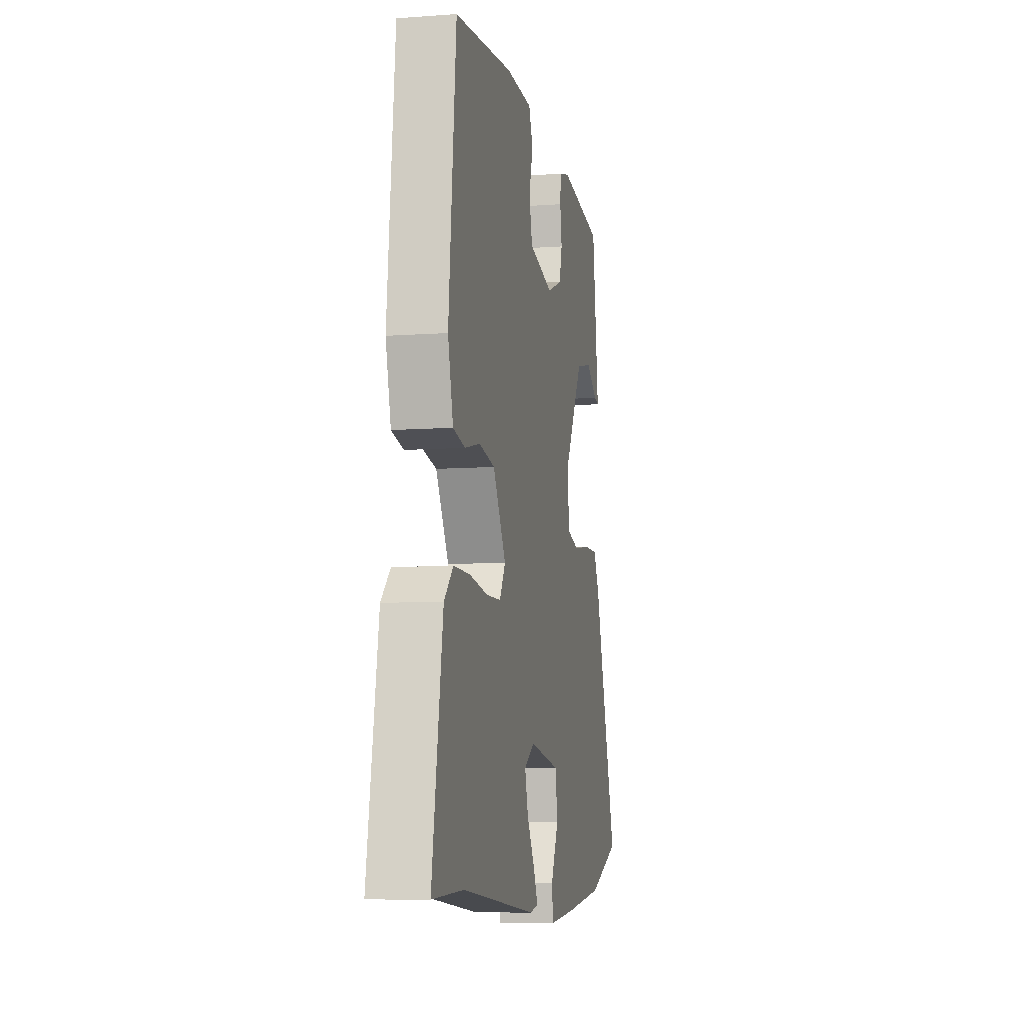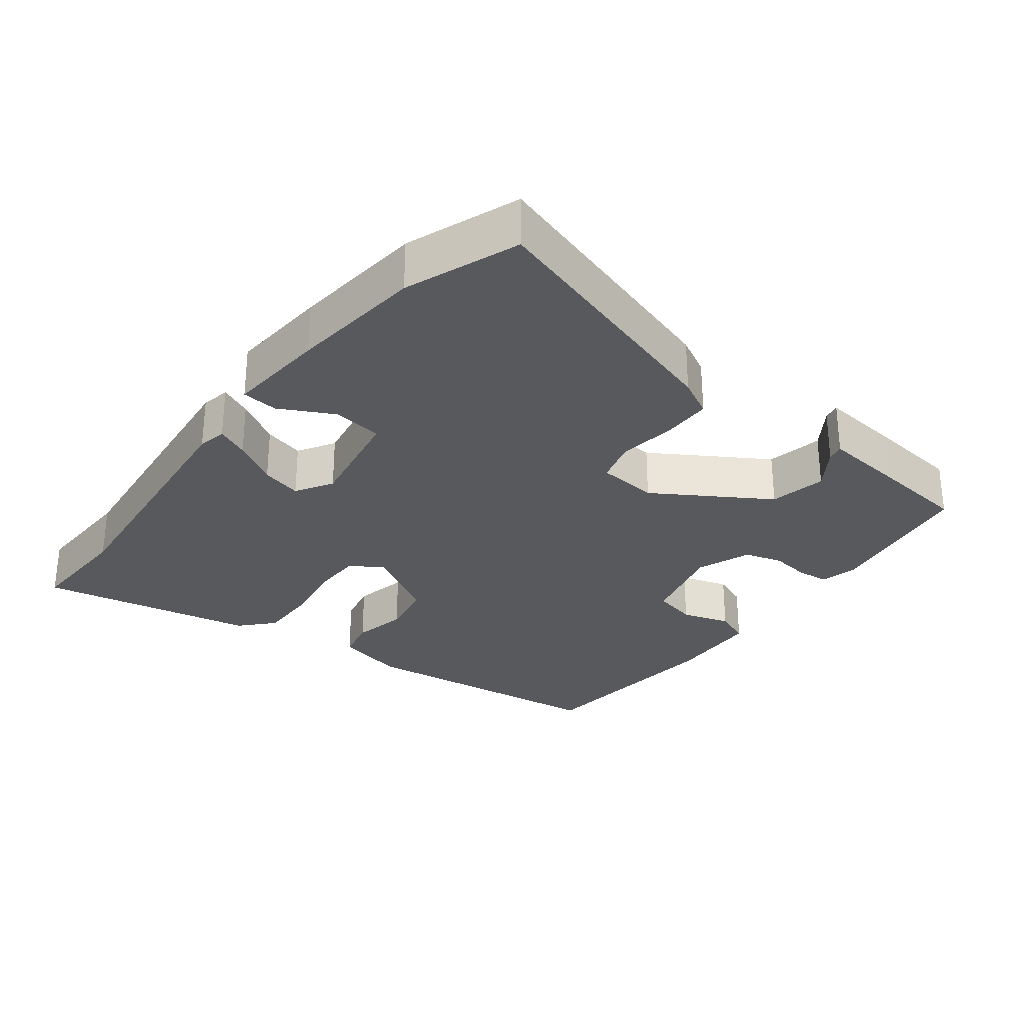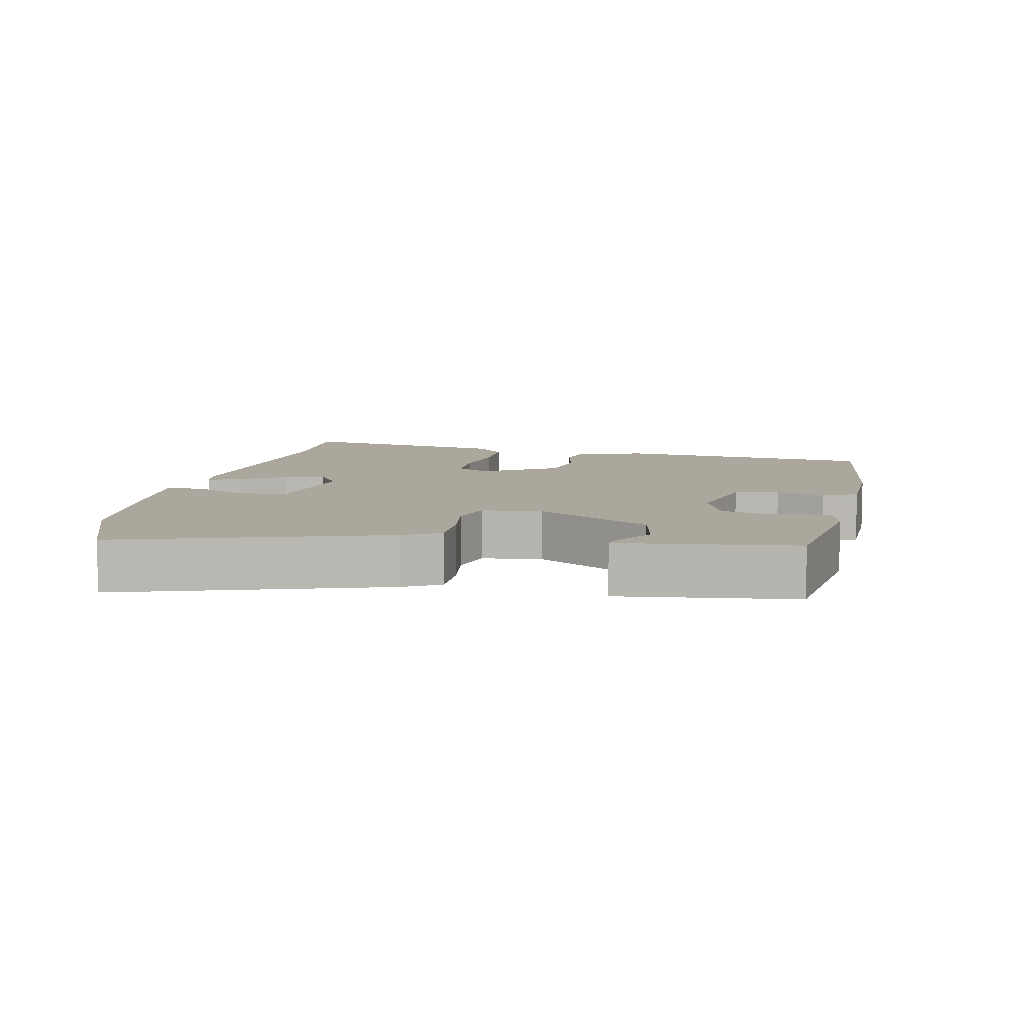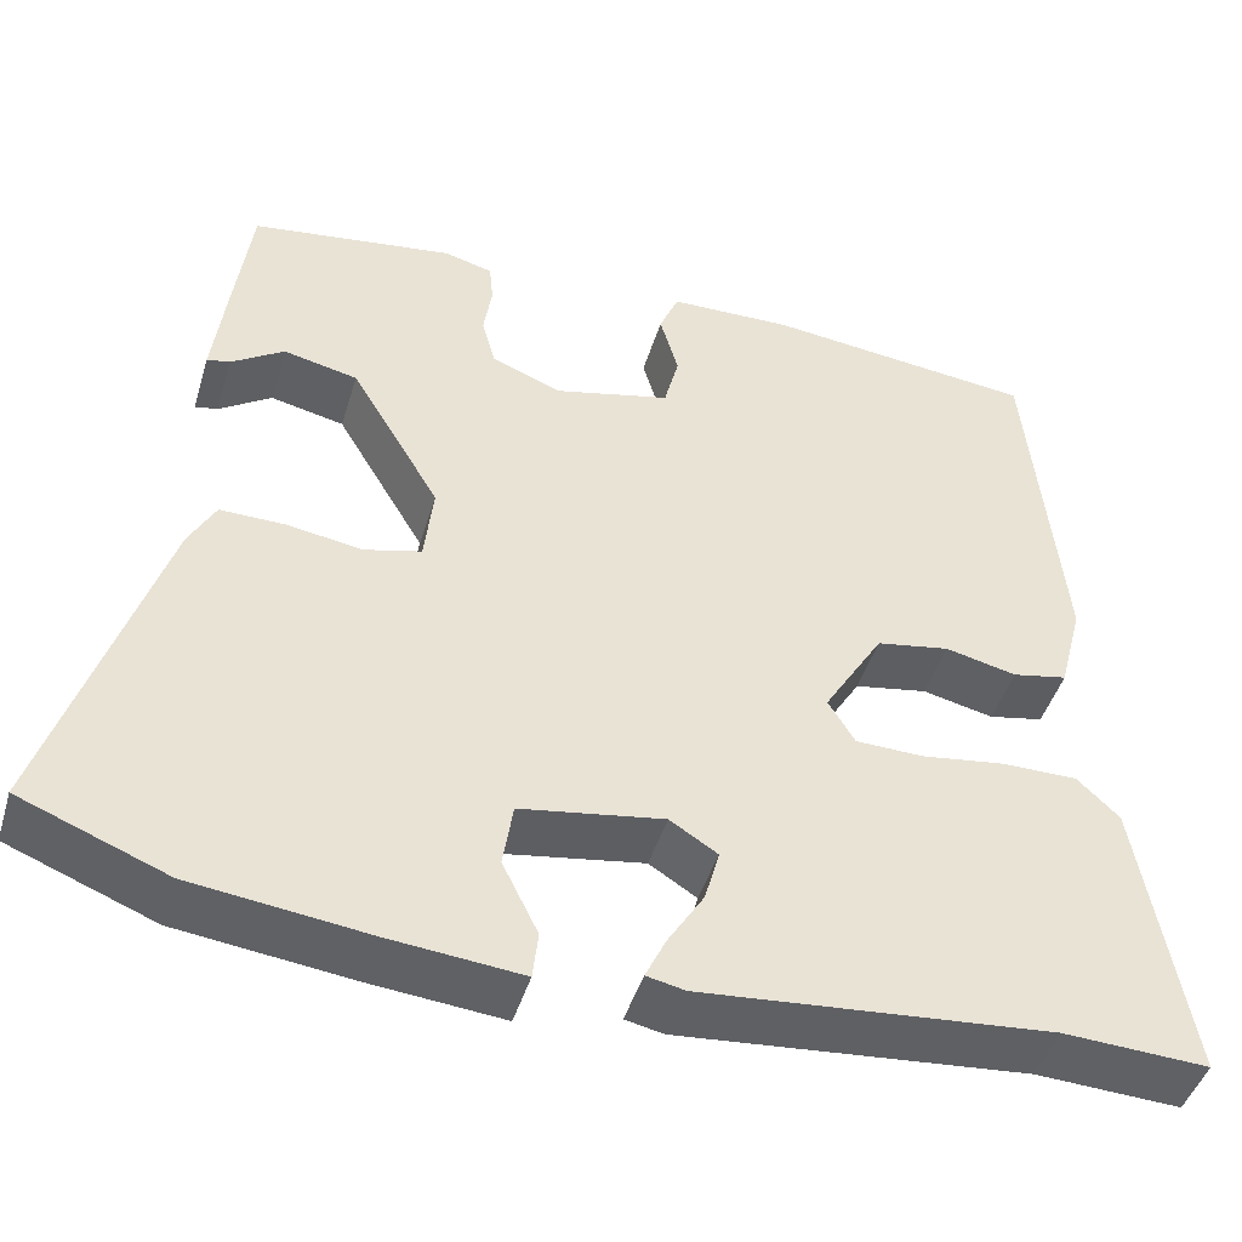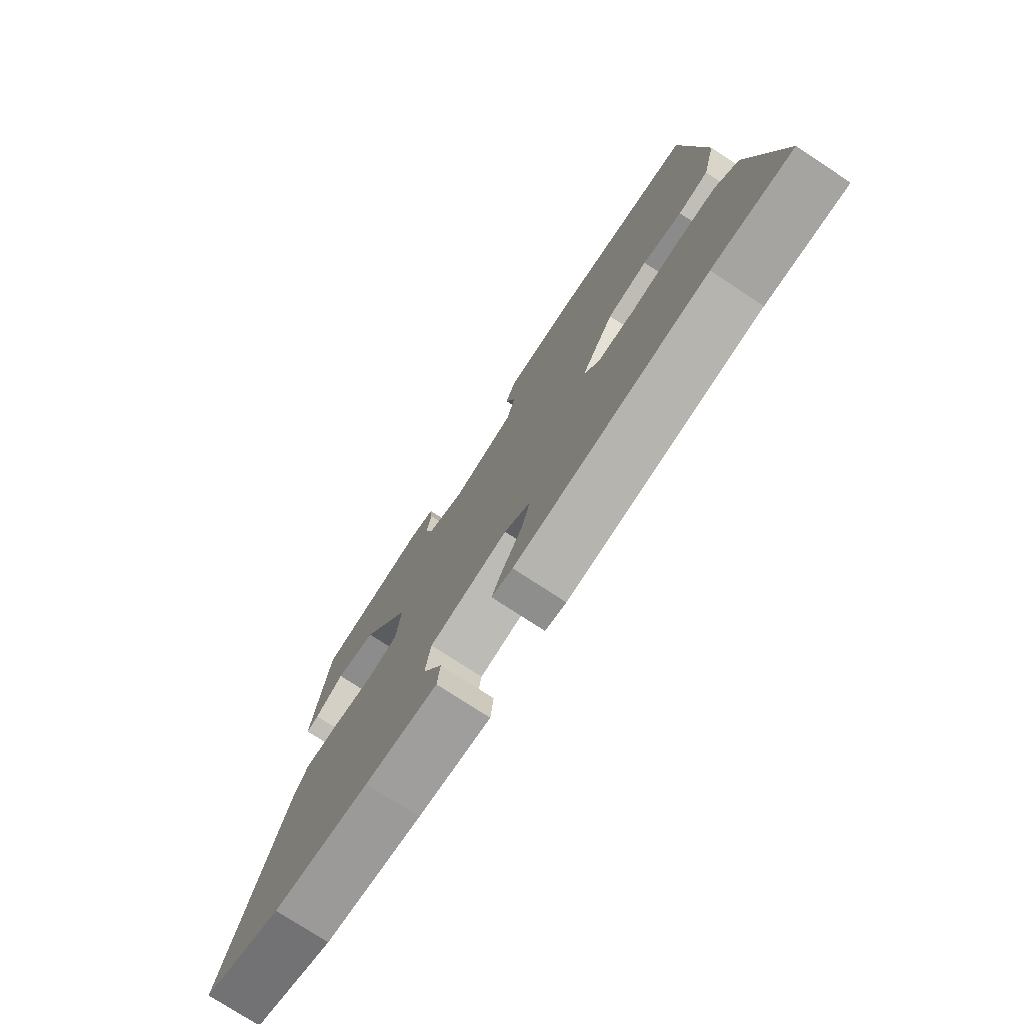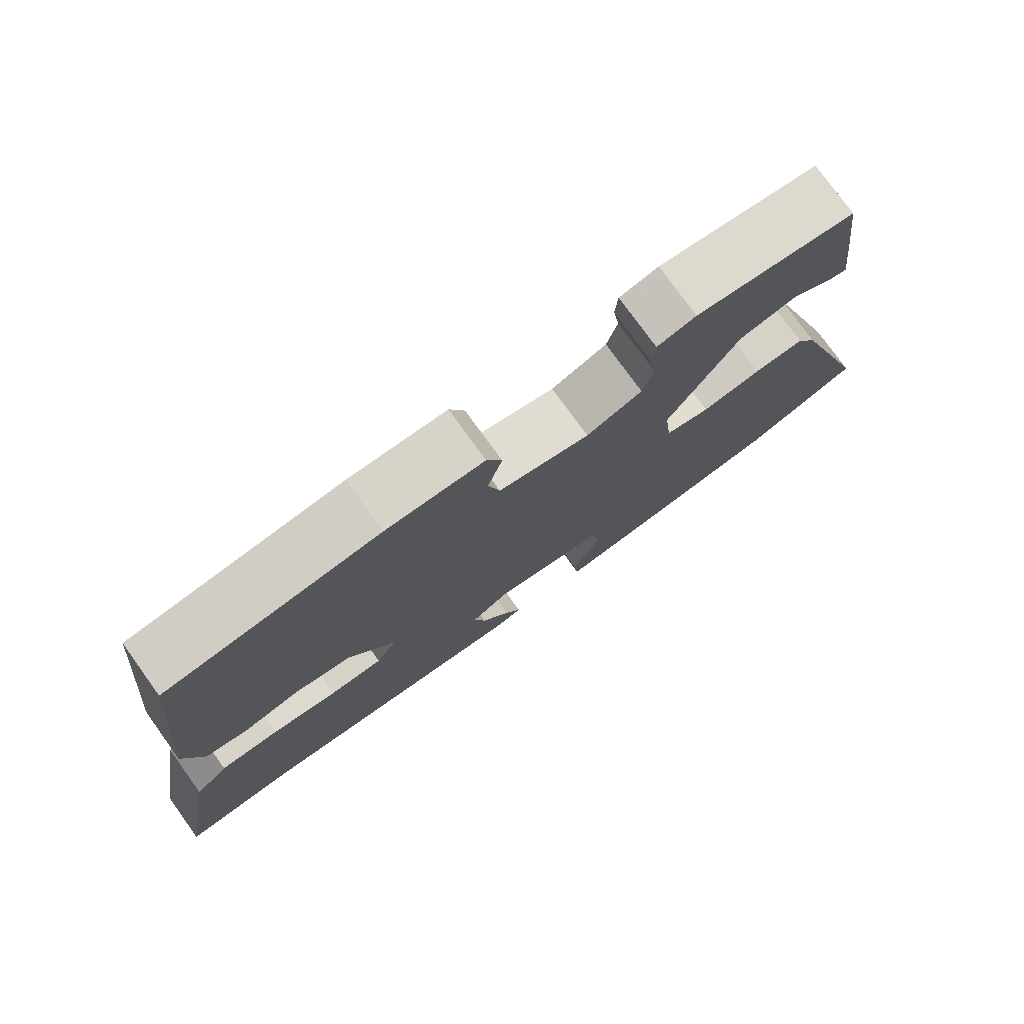
<metadata>
{"format":"obj","ext":"obj","renderer":"f3d","projection":"perspective","resolution":1024,"background":"white","views":[{"elev":-8.3,"azim":101.4,"up":"+Z"},{"elev":-29.3,"azim":-126.5,"up":"+Y"},{"elev":8.3,"azim":-77.8,"up":"+Y"},{"elev":-45.2,"azim":-16.5,"up":"+Z"},{"elev":-76.0,"azim":56.7,"up":"+Z"},{"elev":77.1,"azim":144.2,"up":"+Z"}]}
</metadata>
<code>
v 0.436 0.07 0.48
v 0.473 0.07 0.105
v 0.447 0.07 0.005
v 0.387 0.07 -0.007
v 0.309 0.07 0.011
v 0.229 0.07 -0.003
v 0.164 0.07 -0.109
v 0.193 0.07 -0.157
v 0.267 0.07 -0.159
v 0.359 0.07 -0.146
v 0.442 0.07 -0.146
v 0.488 0.07 -0.19
v 0.542 0.07 -0.502
v 0.384 0.07 -0.494
v 0.002 0.07 -0.527
v -0.04 0.07 -0.518
v -0.018 0.07 -0.472
v 0.022 0.07 -0.408
v 0.038 0.07 -0.35
v -0.014 0.07 -0.317
v -0.171 0.07 -0.342
v -0.182 0.07 -0.413
v -0.143 0.07 -0.492
v -0.149 0.07 -0.544
v -0.293 0.07 -0.53
v -0.486 0.07 -0.506
v -0.647 0.07 -0.442
v -0.525 0.07 -0.066
v -0.496 0.07 -0.013
v -0.425 0.07 -0.014
v -0.342 0.07 -0.027
v -0.28 0.07 -0.011
v -0.27 0.07 0.076
v -0.368 0.07 0.241
v -0.449 0.07 0.259
v -0.507 0.07 0.221
v -0.532 0.07 0.216
v -0.517 0.07 0.334
v -0.499 0.07 0.468
v -0.277 0.07 0.499
v -0.223 0.07 0.485
v -0.219 0.07 0.44
v -0.228 0.07 0.382
v -0.213 0.07 0.328
v -0.136 0.07 0.297
v -0.01 0.07 0.327
v 0.006 0.07 0.39
v -0.014 0.07 0.46
v 0.007 0.07 0.51
v 0.142 0.07 0.513
v 0.436 0 0.48
v 0.473 0 0.105
v 0.447 0 0.005
v 0.387 0 -0.007
v 0.309 0 0.011
v 0.229 0 -0.003
v 0.164 0 -0.109
v 0.193 0 -0.157
v 0.267 0 -0.159
v 0.359 0 -0.146
v 0.442 0 -0.146
v 0.488 0 -0.19
v 0.542 0 -0.502
v 0.384 0 -0.494
v 0.002 0 -0.527
v -0.04 0 -0.518
v -0.018 0 -0.472
v 0.022 0 -0.408
v 0.038 0 -0.35
v -0.014 0 -0.317
v -0.171 0 -0.342
v -0.182 0 -0.413
v -0.143 0 -0.492
v -0.149 0 -0.544
v -0.293 0 -0.53
v -0.486 0 -0.506
v -0.647 0 -0.442
v -0.525 0 -0.066
v -0.496 0 -0.013
v -0.425 0 -0.014
v -0.342 0 -0.027
v -0.28 0 -0.011
v -0.27 0 0.076
v -0.368 0 0.241
v -0.449 0 0.259
v -0.507 0 0.221
v -0.532 0 0.216
v -0.517 0 0.334
v -0.499 0 0.468
v -0.277 0 0.499
v -0.223 0 0.485
v -0.219 0 0.44
v -0.228 0 0.382
v -0.213 0 0.328
v -0.136 0 0.297
v -0.01 0 0.327
v 0.006 0 0.39
v -0.014 0 0.46
v 0.007 0 0.51
v 0.142 0 0.513
f 3 4 5
f 2 3 5
f 1 2 5
f 50 1 5
f 49 50 5
f 48 49 5
f 47 48 5
f 46 47 5 6
f 45 46 6 7
f 44 45 7 8
f 41 42 43
f 40 41 43
f 39 40 43
f 38 39 43
f 37 38 43
f 35 36 37
f 35 37 43
f 34 35 43 44
f 29 30 31
f 28 29 31
f 27 28 31
f 26 27 31
f 25 26 31
f 24 25 31
f 22 23 24
f 22 24 31
f 21 22 31 32
f 16 17 18
f 15 16 18
f 14 15 18
f 14 18 19
f 13 14 19
f 12 13 19
f 11 12 19
f 10 11 19
f 9 10 19
f 8 9 19 20
f 44 8 20
f 34 44 20
f 33 34 20
f 20 21 32 33
f 55 54 53
f 55 53 52
f 55 52 51
f 55 51 100
f 55 100 99
f 55 99 98
f 55 98 97
f 56 55 97 96
f 57 56 96 95
f 58 57 95 94
f 93 92 91
f 93 91 90
f 93 90 89
f 93 89 88
f 93 88 87
f 87 86 85
f 93 87 85
f 94 93 85 84
f 81 80 79
f 81 79 78
f 81 78 77
f 81 77 76
f 81 76 75
f 81 75 74
f 74 73 72
f 81 74 72
f 82 81 72 71
f 68 67 66
f 68 66 65
f 68 65 64
f 69 68 64
f 69 64 63
f 69 63 62
f 69 62 61
f 69 61 60
f 69 60 59
f 70 69 59 58
f 70 58 94
f 70 94 84
f 70 84 83
f 83 82 71 70
f 1 51 52 2
f 2 52 53 3
f 3 53 54 4
f 4 54 55 5
f 5 55 56 6
f 6 56 57 7
f 7 57 58 8
f 8 58 59 9
f 9 59 60 10
f 10 60 61 11
f 11 61 62 12
f 12 62 63 13
f 13 63 64 14
f 14 64 65 15
f 15 65 66 16
f 16 66 67 17
f 17 67 68 18
f 18 68 69 19
f 19 69 70 20
f 20 70 71 21
f 21 71 72 22
f 22 72 73 23
f 23 73 74 24
f 24 74 75 25
f 25 75 76 26
f 26 76 77 27
f 27 77 78 28
f 28 78 79 29
f 29 79 80 30
f 30 80 81 31
f 31 81 82 32
f 32 82 83 33
f 33 83 84 34
f 34 84 85 35
f 35 85 86 36
f 36 86 87 37
f 37 87 88 38
f 38 88 89 39
f 39 89 90 40
f 40 90 91 41
f 41 91 92 42
f 42 92 93 43
f 43 93 94 44
f 44 94 95 45
f 45 95 96 46
f 46 96 97 47
f 47 97 98 48
f 48 98 99 49
f 49 99 100 50
f 50 100 51 1

</code>
